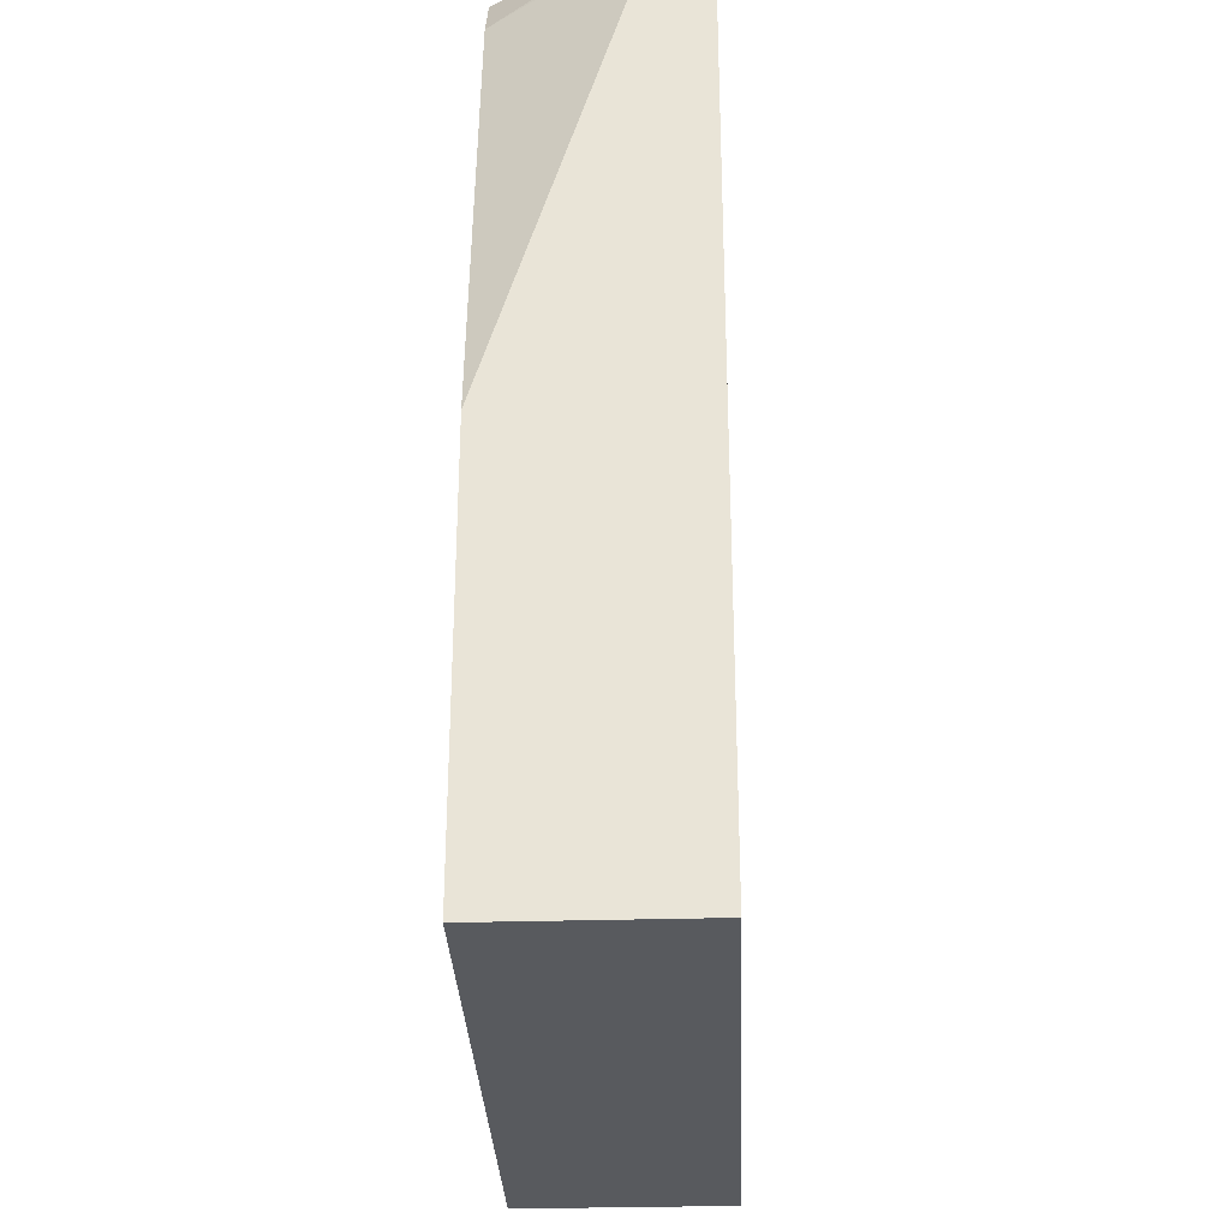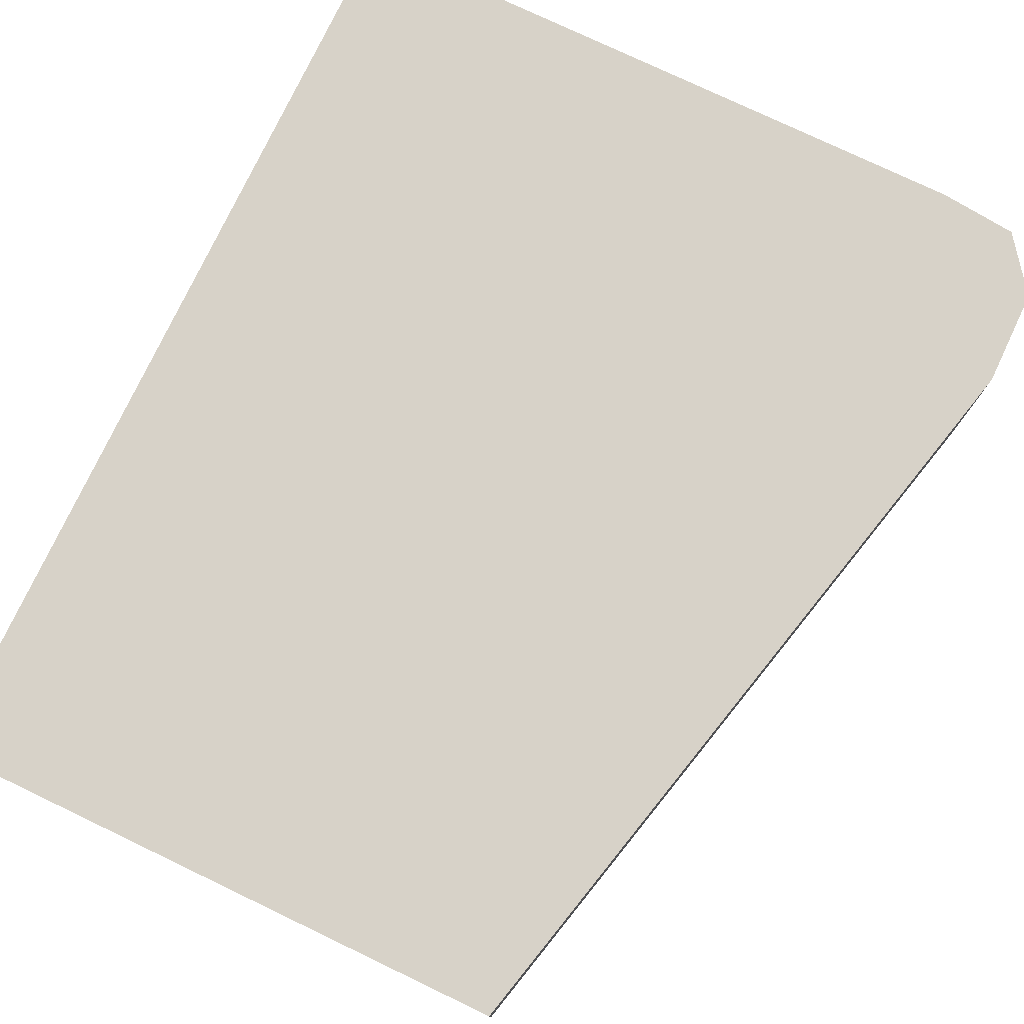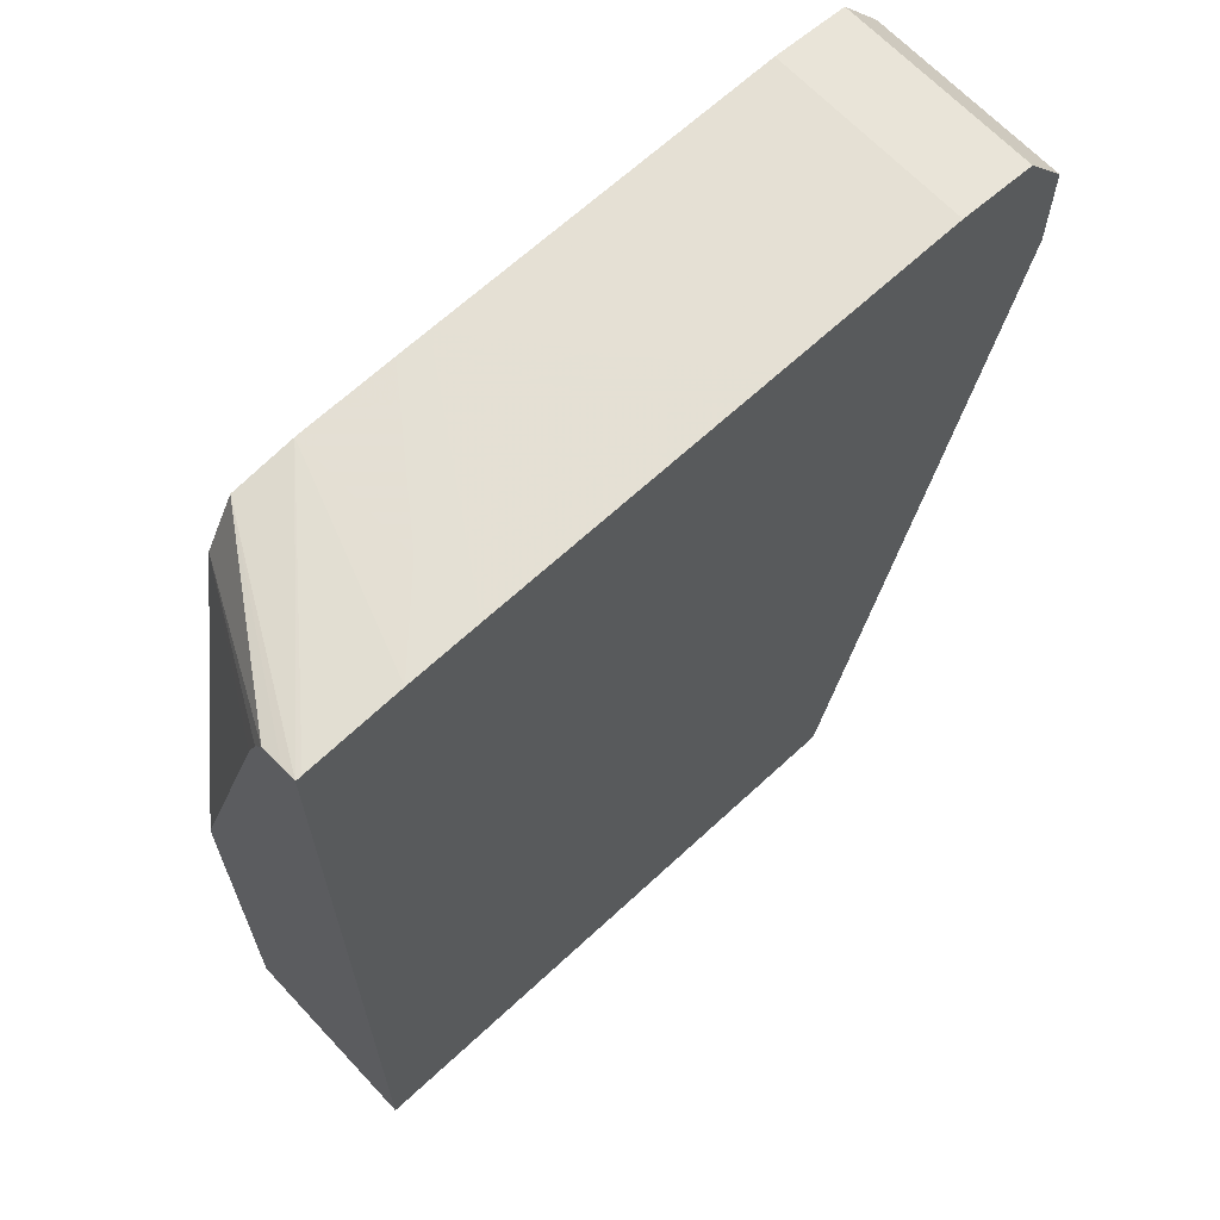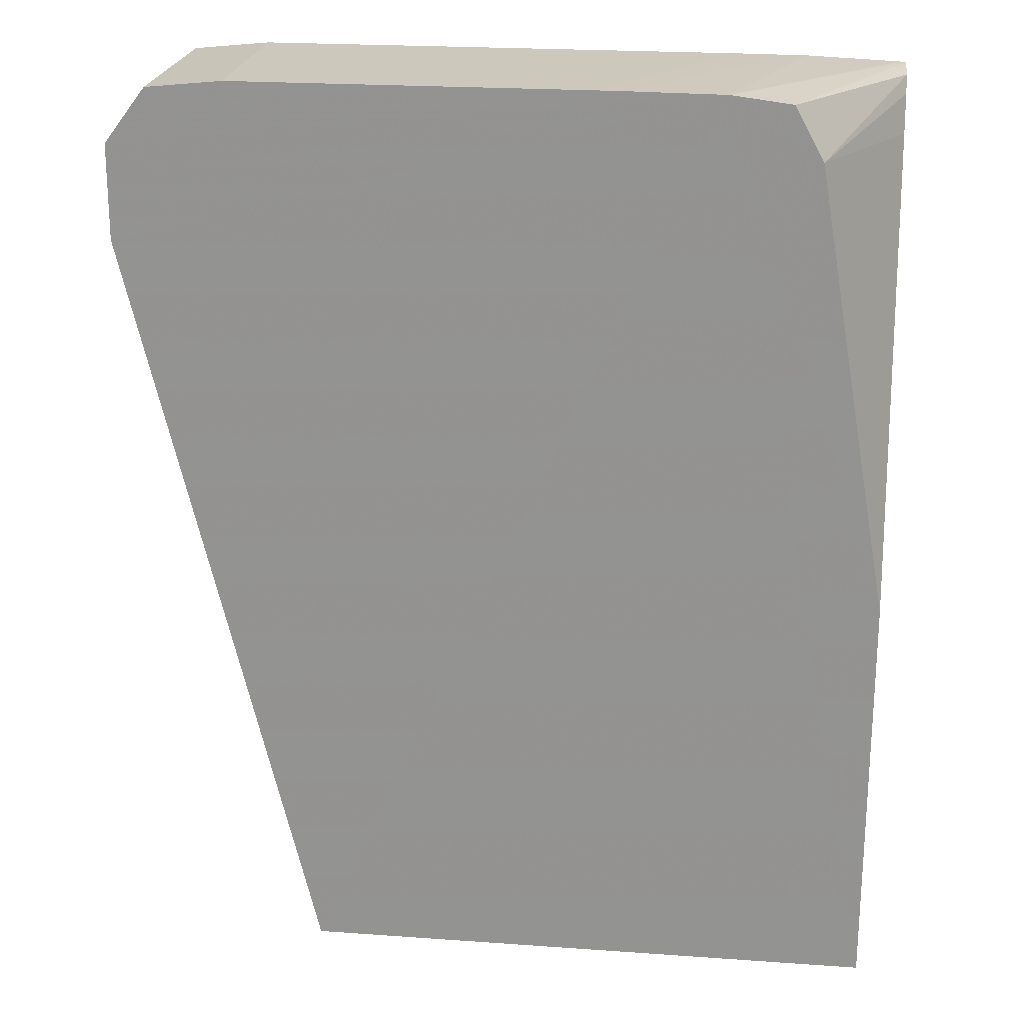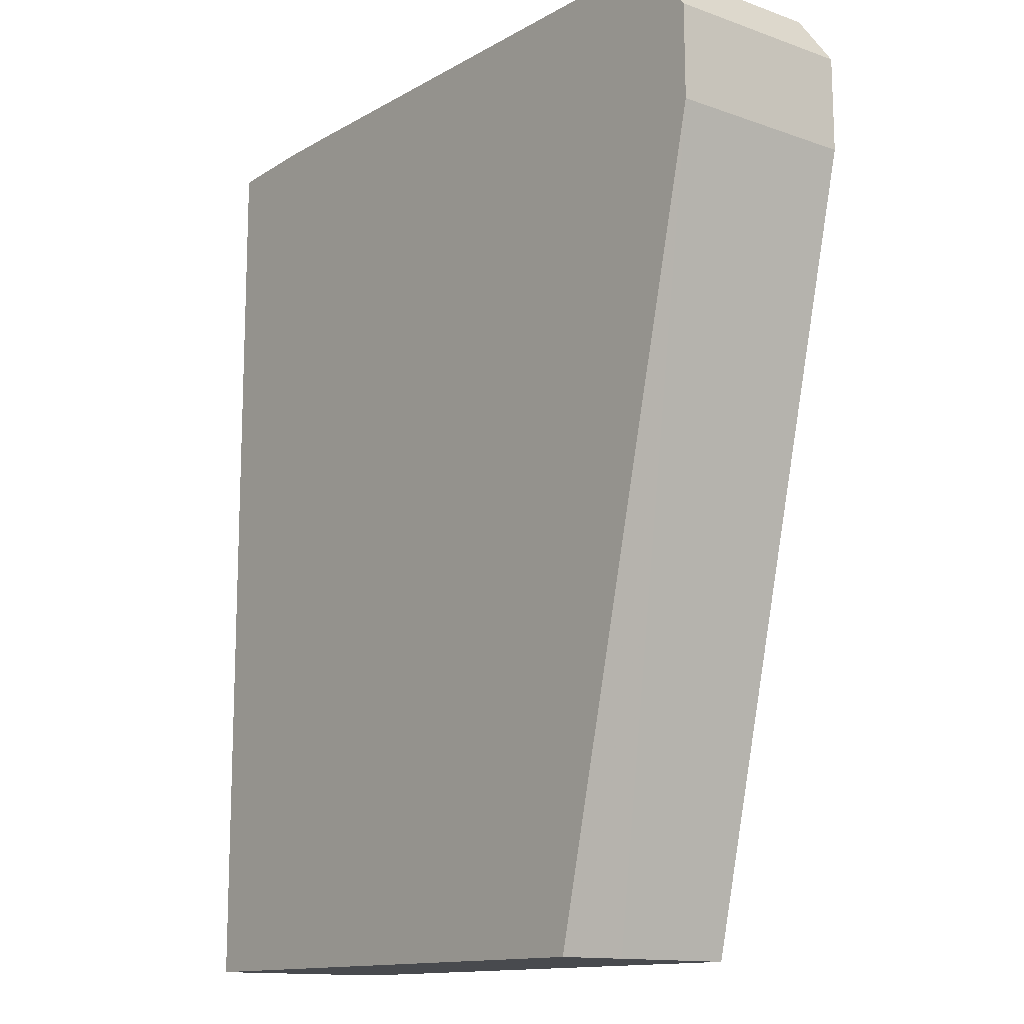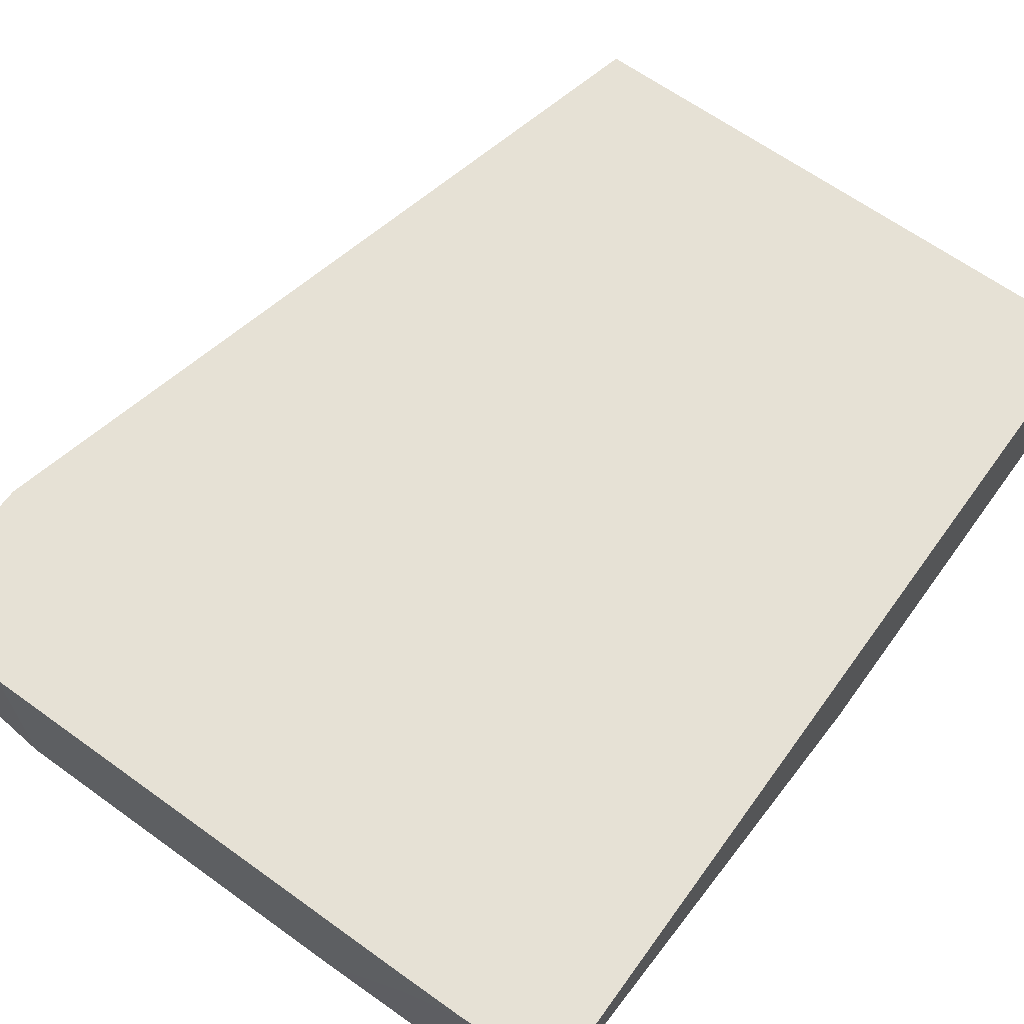
<metadata>
{"format":"obj","ext":"obj","renderer":"f3d","projection":"perspective","resolution":1024,"background":"white","views":[{"elev":-31.0,"azim":92.2,"up":"+Z"},{"elev":77.4,"azim":-154.5,"up":"+Y"},{"elev":65.9,"azim":136.9,"up":"+Z"},{"elev":22.2,"azim":7.0,"up":"+Z"},{"elev":-13.3,"azim":-128.6,"up":"+Z"},{"elev":64.7,"azim":35.9,"up":"+Y"}]}
</metadata>
<code>
v -0.04968 -0.06994 0.06833
v -0.04973 -0.06994 0.06834
v -0.05105 -0.07155 0.06836
v -0.05056 -0.07155 0.0683
v -0.04968 -0.07006 0.06832
v -0.04968 -0.06994 0.06077
v -0.05048 -0.06994 0.06837
v -0.05105 -0.07051 0.06837
v -0.05183 -0.07155 0.06837
v -0.05032 -0.07155 0.06787
v -0.04968 -0.07024 0.06829
v -0.04968 -0.07155 0.06077
v -0.05441 -0.06993 0.06077
v -0.05105 -0.06994 0.06837
v -0.05209 -0.07155 0.06837
v -0.04968 -0.07043 0.06786
v -0.04968 -0.07032 0.06816
v -0.04968 -0.07156 0.06417
v -0.05441 -0.07155 0.06077
v -0.05591 -0.06993 0.06708
v -0.05441 -0.06999 0.06077
v -0.05339 -0.06993 0.06837
v -0.05495 -0.07155 0.06837
v -0.05441 -0.07136 0.06077
v -0.05591 -0.07154 0.06708
v -0.05591 -0.07051 0.06708
v -0.05591 -0.07154 0.0676
v -0.05591 -0.07129 0.06786
v -0.05591 -0.06993 0.06786
v -0.05441 -0.07051 0.06077
v -0.05495 -0.06993 0.06837
v -0.05511 -0.06993 0.06836
v -0.05557 -0.06993 0.06831
v -0.05557 -0.07051 0.06831
v -0.05557 -0.07129 0.06831
v -0.05557 -0.07154 0.06831
v -0.05591 -0.07129 0.06708
v -0.05591 -0.07154 0.06786
v -0.05591 -0.07051 0.06786
v -0.05568 -0.07154 0.06816
v -0.05565 -0.06993 0.0682
f 1 2 3
f 1 3 4
f 1 4 5
f 1 5 11
f 1 11 17
f 1 17 16
f 1 16 18
f 1 18 12
f 1 12 6
f 1 6 13
f 1 13 20
f 1 20 29
f 1 29 41
f 1 41 33
f 1 33 32
f 1 32 31
f 1 31 22
f 1 22 14
f 1 14 7
f 1 7 2
f 2 7 3
f 3 7 8
f 3 8 9
f 3 9 15
f 3 15 23
f 3 23 36
f 3 36 40
f 3 40 38
f 3 38 27
f 3 27 25
f 3 25 19
f 3 19 12
f 3 12 18
f 3 18 10
f 3 10 4
f 4 10 11
f 4 11 5
f 6 12 19
f 6 19 24
f 6 24 30
f 6 30 21
f 6 21 13
f 7 14 8
f 8 14 9
f 9 14 15
f 10 16 17
f 10 17 11
f 10 18 16
f 13 21 20
f 14 22 15
f 15 22 23
f 19 25 24
f 20 26 27
f 20 27 28
f 20 28 29
f 20 21 30
f 20 30 26
f 22 31 23
f 23 31 32
f 23 32 33
f 23 33 34
f 23 34 35
f 23 35 36
f 24 25 37
f 24 37 26
f 24 26 30
f 25 27 37
f 26 37 27
f 27 38 28
f 28 39 29
f 28 38 40
f 28 40 34
f 28 34 41
f 28 41 39
f 29 39 41
f 33 41 34
f 34 40 35
f 35 40 36

</code>
